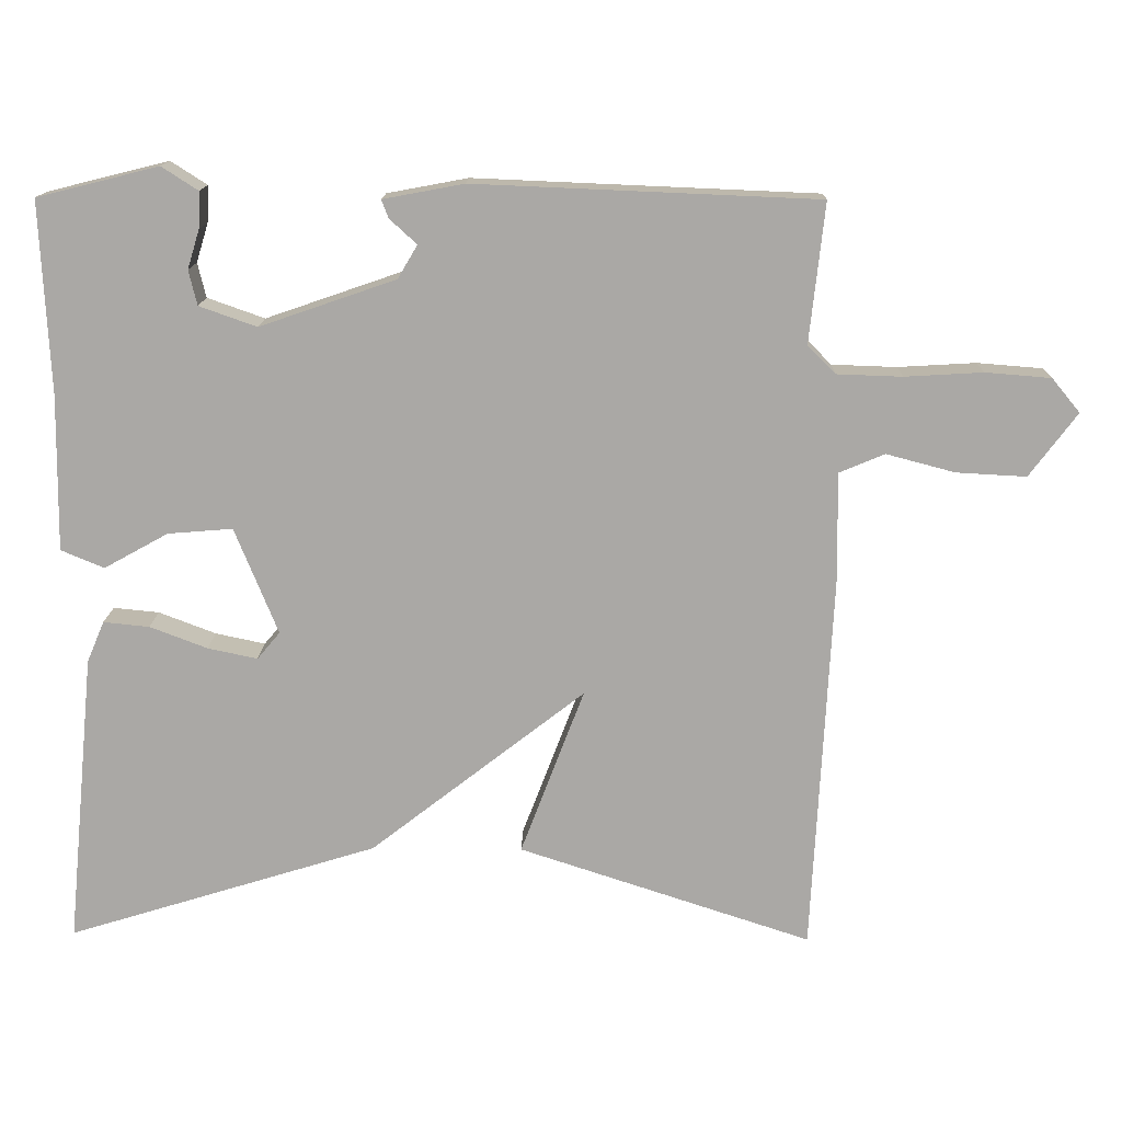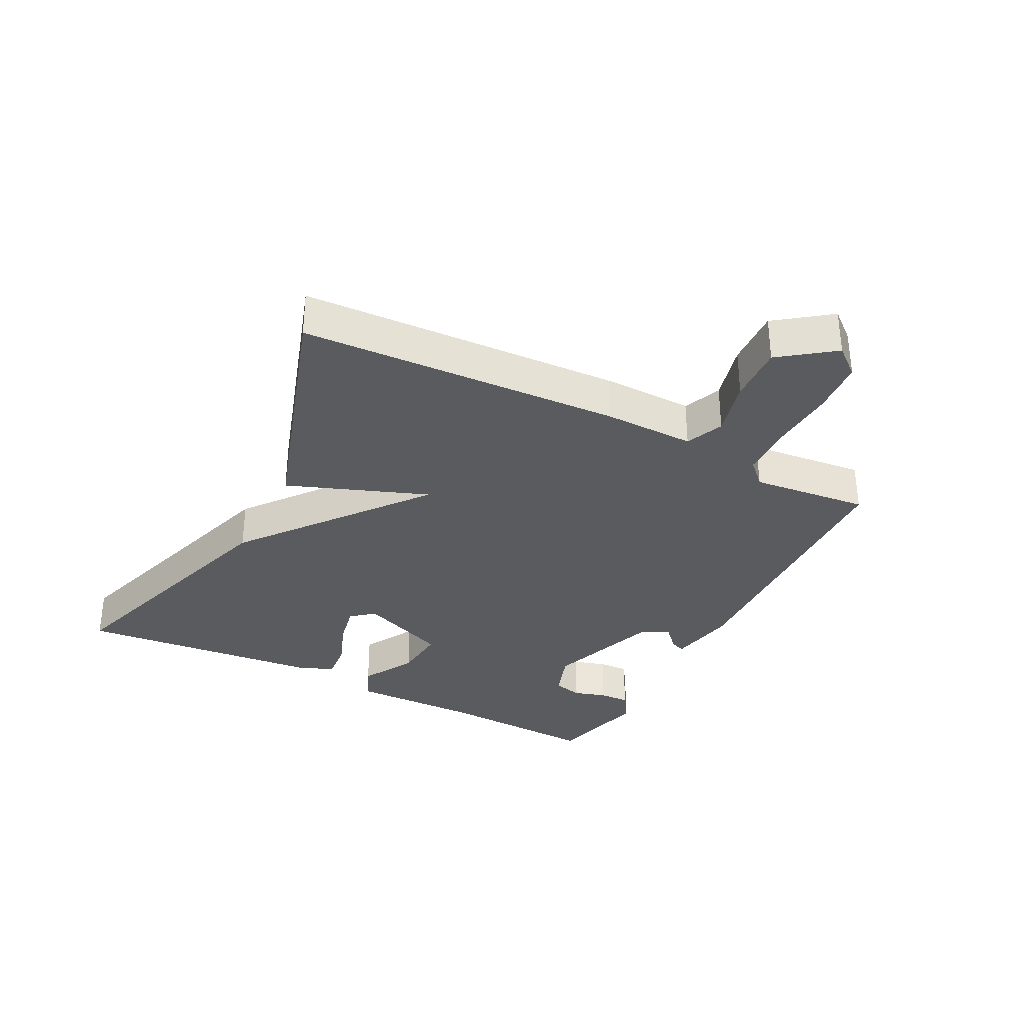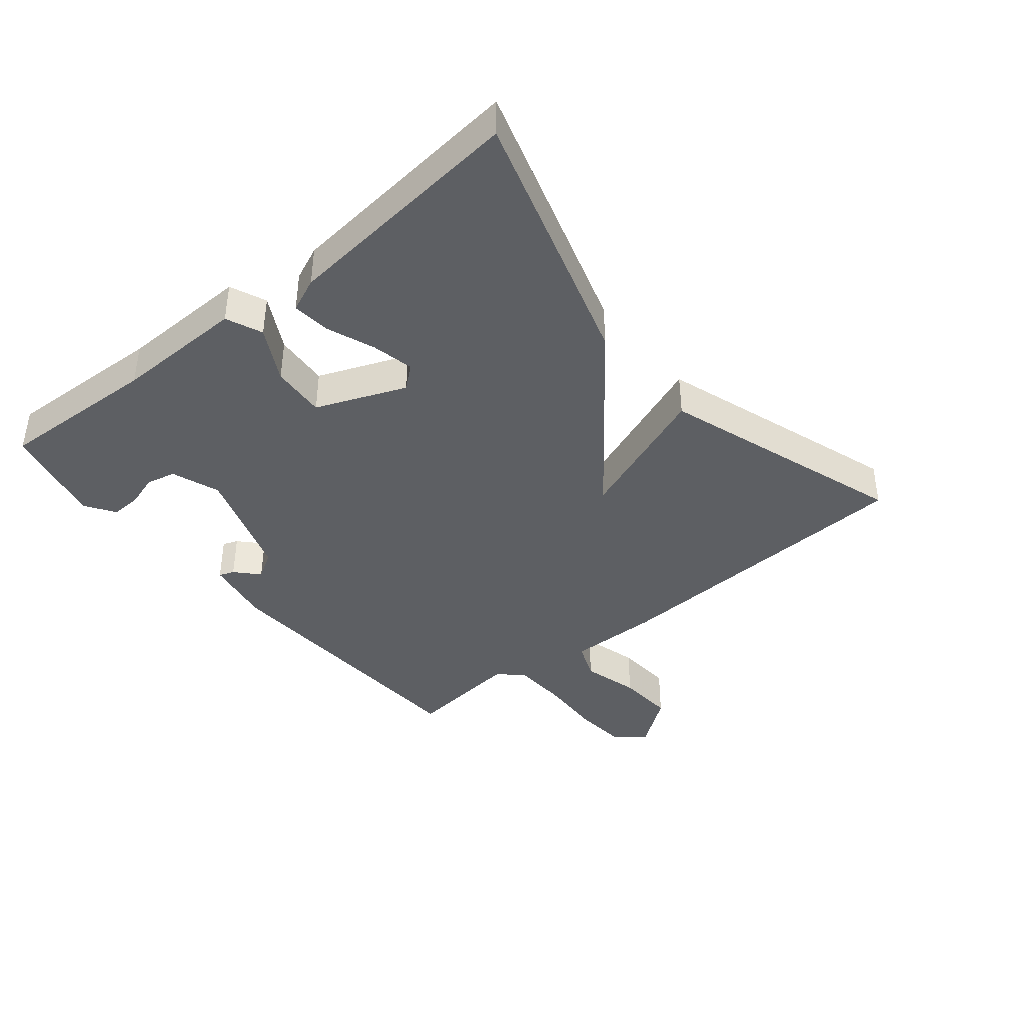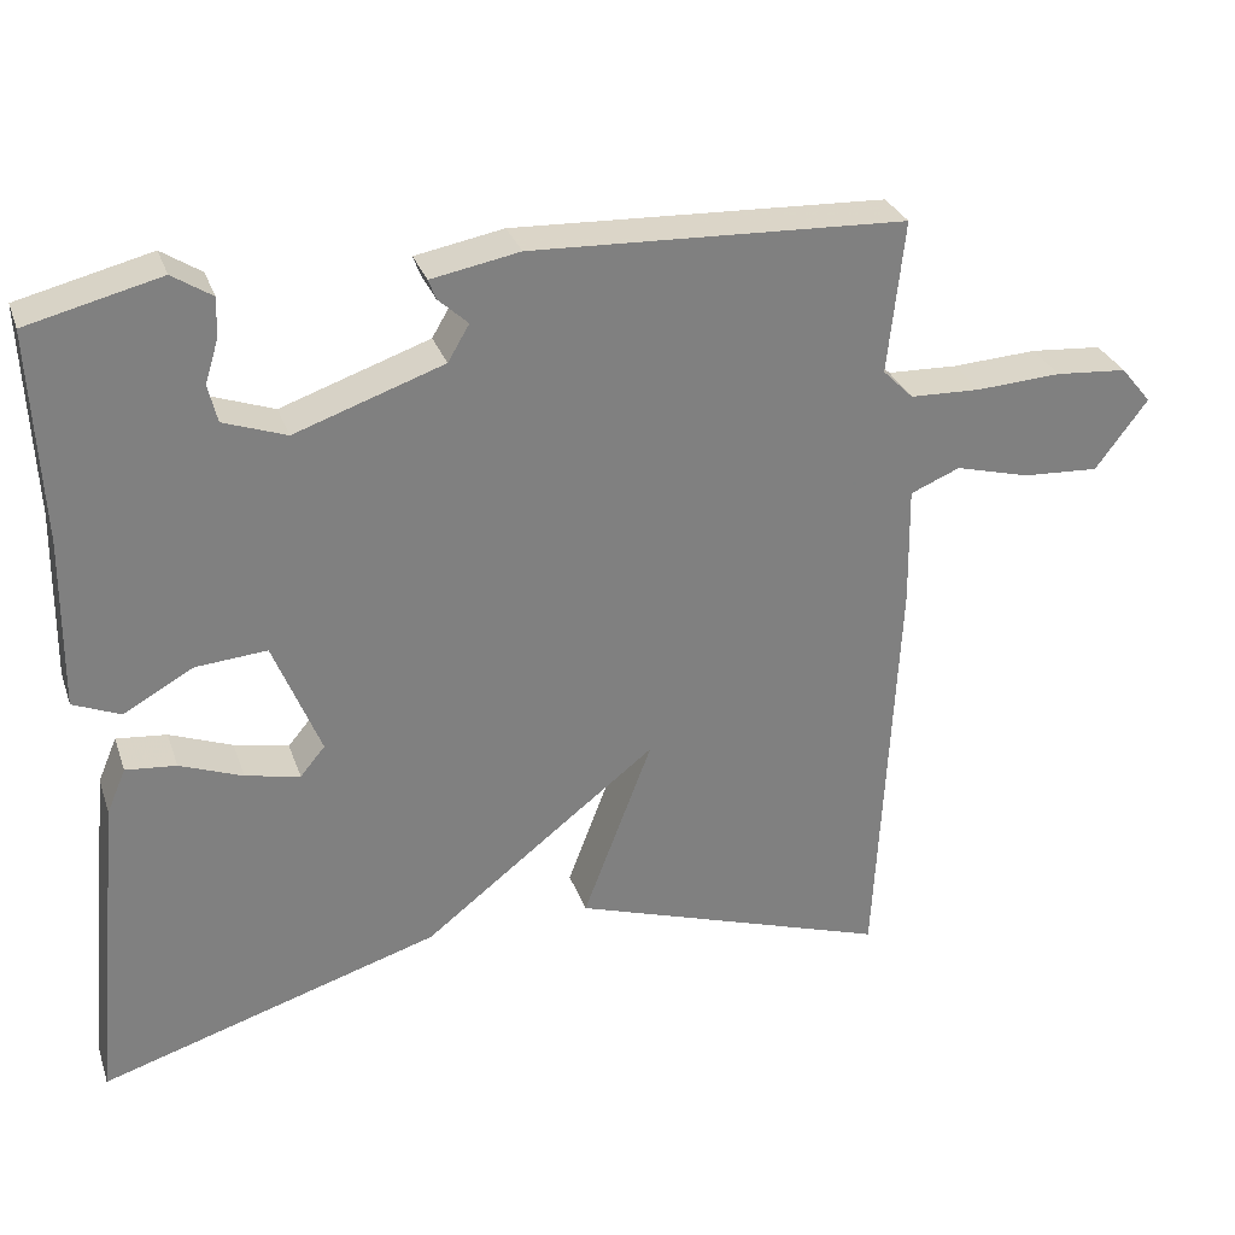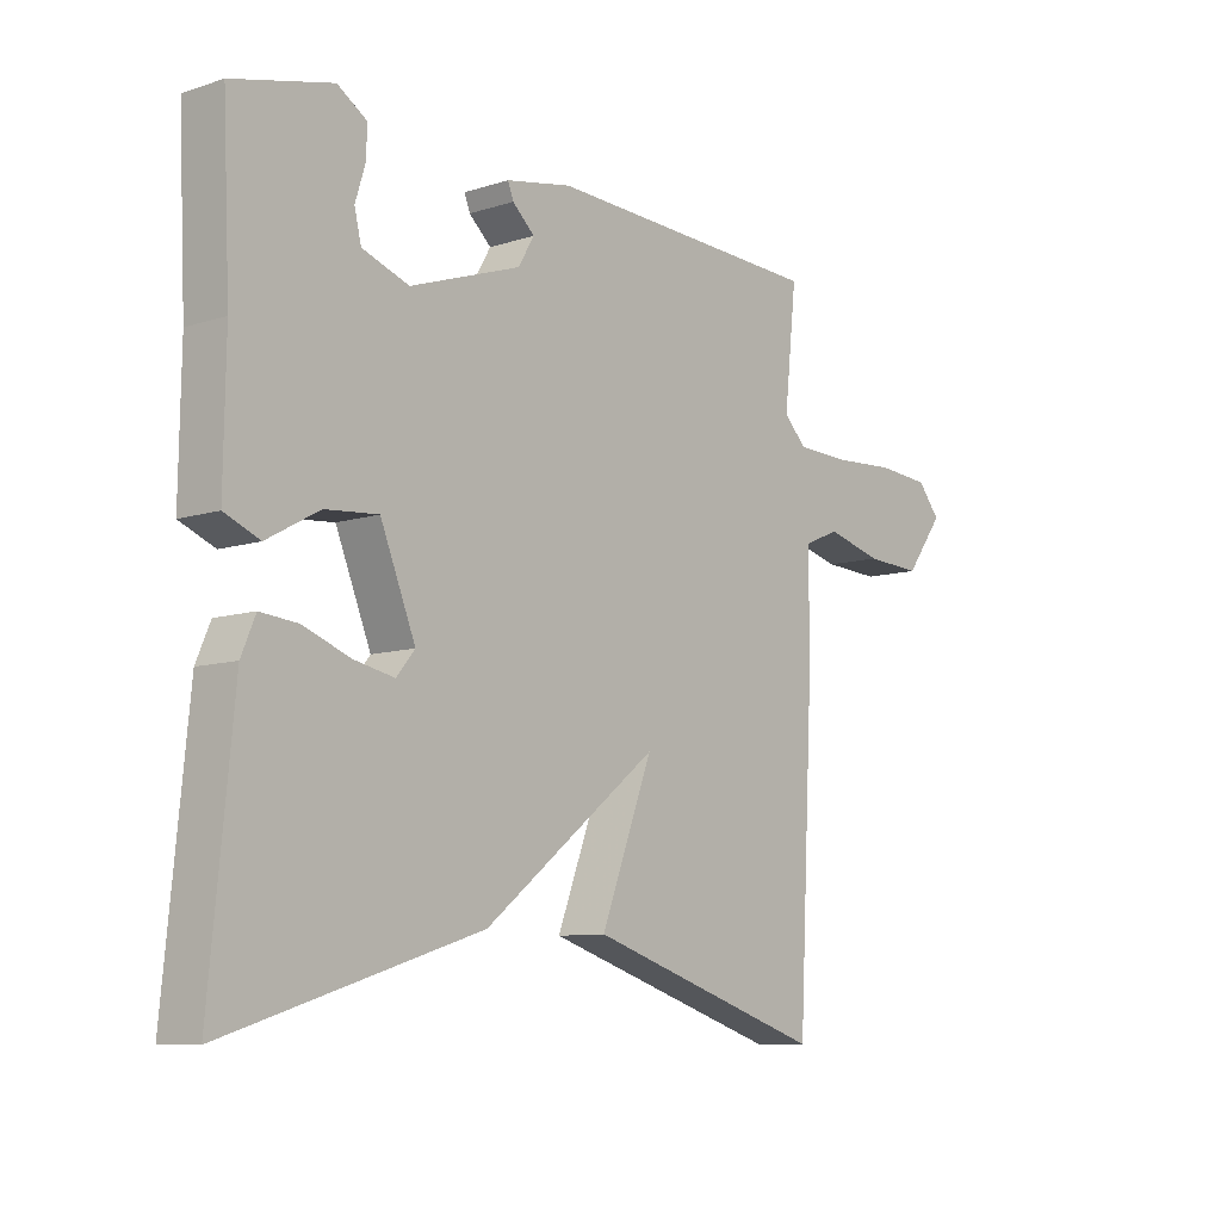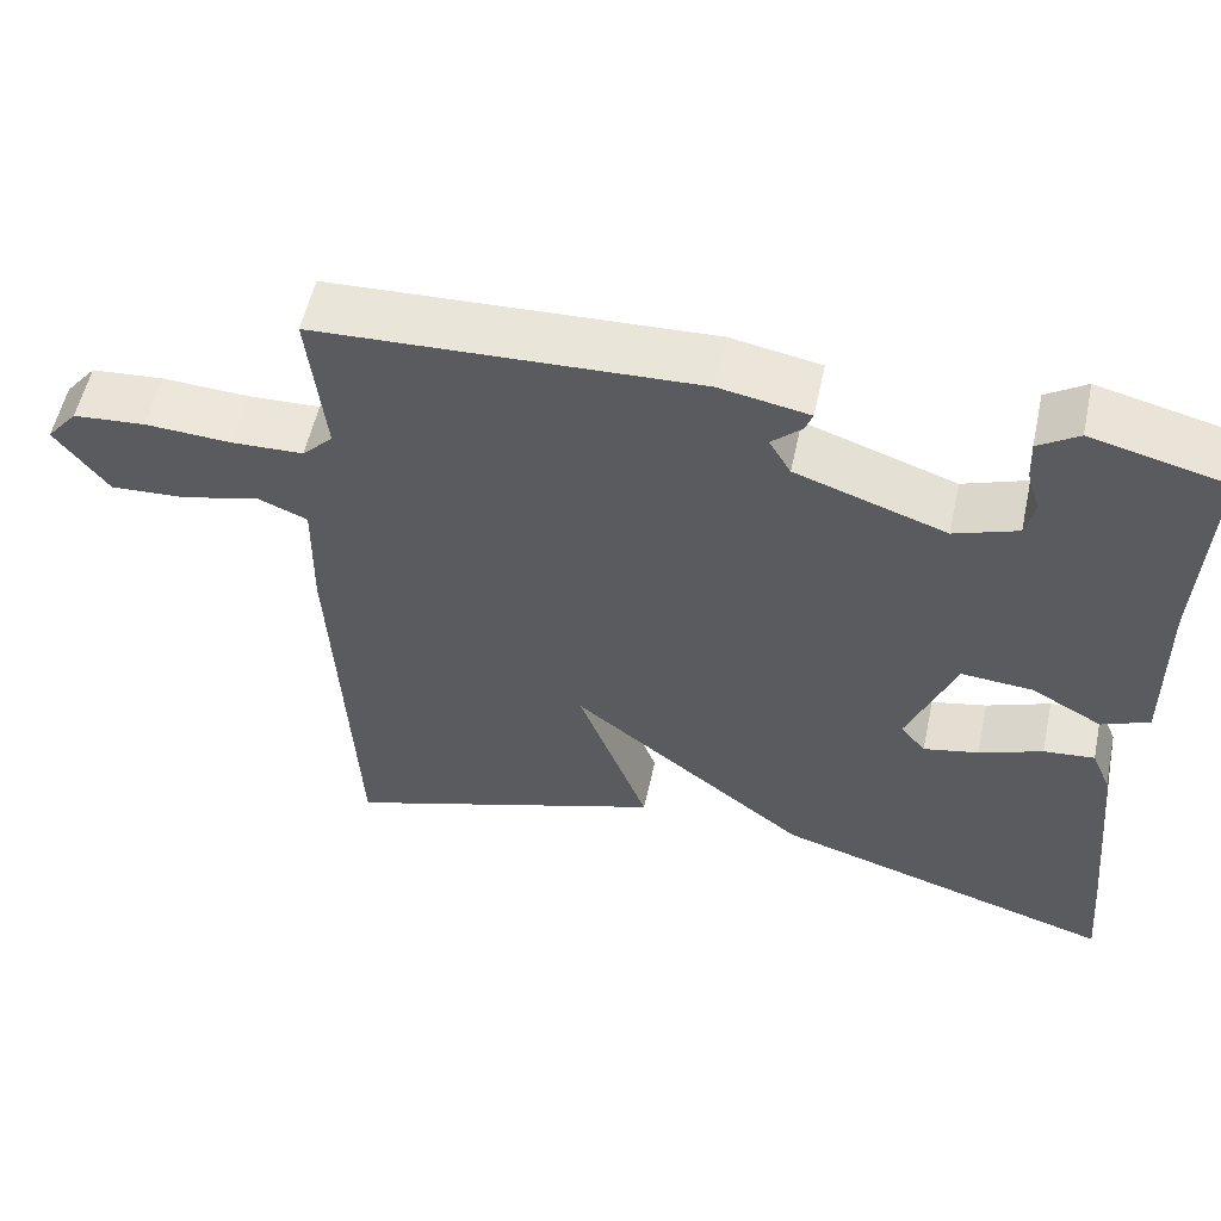
<metadata>
{"format":"obj","ext":"obj","renderer":"f3d","projection":"perspective","resolution":1024,"background":"white","views":[{"elev":14.6,"azim":-178.7,"up":"+Z"},{"elev":-33.1,"azim":-117.4,"up":"+Y"},{"elev":-40.1,"azim":129.5,"up":"+Y"},{"elev":29.9,"azim":162.5,"up":"+Z"},{"elev":-9.1,"azim":130.4,"up":"+Z"},{"elev":55.4,"azim":12.2,"up":"+Z"}]}
</metadata>
<code>
v 0.5 0.07 -0.5
v 0.088 0.07 -0.373
v -0.196 0.07 -0.152
v -0.112 0.07 -0.373
v -0.5 0.07 -0.5
v -0.526 0.07 0.006
v -0.524 0.07 0.149
v -0.584 0.07 0.174
v -0.675 0.07 0.15
v -0.767 0.07 0.145
v -0.83 0.07 0.229
v -0.793 0.07 0.274
v -0.706 0.07 0.281
v -0.603 0.07 0.275
v -0.517 0.07 0.278
v -0.48 0.07 0.315
v -0.5 0.07 0.5
v -0.046 0.07 0.519
v 0.061 0.07 0.499
v 0.052 0.07 0.475
v 0.016 0.07 0.442
v 0.042 0.07 0.398
v 0.222 0.07 0.336
v 0.298 0.07 0.363
v 0.309 0.07 0.409
v 0.293 0.07 0.461
v 0.291 0.07 0.509
v 0.339 0.07 0.54
v 0.5 0.07 0.5
v 0.488 0.07 0.246
v 0.491 0.07 0.04
v 0.434 0.07 0.016
v 0.349 0.07 0.063
v 0.263 0.07 0.07
v 0.206 0.07 -0.071
v 0.236 0.07 -0.107
v 0.302 0.07 -0.093
v 0.378 0.07 -0.064
v 0.439 0.07 -0.058
v 0.462 0.07 -0.112
v 0.5 0 -0.5
v 0.088 0 -0.373
v -0.196 0 -0.152
v -0.112 0 -0.373
v -0.5 0 -0.5
v -0.526 0 0.006
v -0.524 0 0.149
v -0.584 0 0.174
v -0.675 0 0.15
v -0.767 0 0.145
v -0.83 0 0.229
v -0.793 0 0.274
v -0.706 0 0.281
v -0.603 0 0.275
v -0.517 0 0.278
v -0.48 0 0.315
v -0.5 0 0.5
v -0.046 0 0.519
v 0.061 0 0.499
v 0.052 0 0.475
v 0.016 0 0.442
v 0.042 0 0.398
v 0.222 0 0.336
v 0.298 0 0.363
v 0.309 0 0.409
v 0.293 0 0.461
v 0.291 0 0.509
v 0.339 0 0.54
v 0.5 0 0.5
v 0.488 0 0.246
v 0.491 0 0.04
v 0.434 0 0.016
v 0.349 0 0.063
v 0.263 0 0.07
v 0.206 0 -0.071
v 0.236 0 -0.107
v 0.302 0 -0.093
v 0.378 0 -0.064
v 0.439 0 -0.058
v 0.462 0 -0.112
f 40 1 2
f 39 40 2
f 38 39 2
f 37 38 2
f 36 37 2
f 35 36 2 3
f 34 35 3
f 30 31 32 33
f 30 33 34
f 28 29 30
f 27 28 30
f 26 27 30
f 25 26 30
f 24 25 30 34
f 23 24 34 3
f 19 20 21
f 18 19 21
f 17 18 21
f 16 17 21
f 15 16 21 22
f 12 13 14
f 11 12 14
f 10 11 14
f 9 10 14
f 8 9 14
f 7 8 14 15
f 6 7 15
f 5 6 15
f 4 5 15
f 3 4 15
f 3 15 22 23
f 42 41 80
f 42 80 79
f 42 79 78
f 42 78 77
f 42 77 76
f 43 42 76 75
f 43 75 74
f 73 72 71 70
f 74 73 70
f 70 69 68
f 70 68 67
f 70 67 66
f 70 66 65
f 74 70 65 64
f 43 74 64 63
f 61 60 59
f 61 59 58
f 61 58 57
f 61 57 56
f 62 61 56 55
f 54 53 52
f 54 52 51
f 54 51 50
f 54 50 49
f 54 49 48
f 55 54 48 47
f 55 47 46
f 55 46 45
f 55 45 44
f 55 44 43
f 63 62 55 43
f 1 41 42 2
f 2 42 43 3
f 3 43 44 4
f 4 44 45 5
f 5 45 46 6
f 6 46 47 7
f 7 47 48 8
f 8 48 49 9
f 9 49 50 10
f 10 50 51 11
f 11 51 52 12
f 12 52 53 13
f 13 53 54 14
f 14 54 55 15
f 15 55 56 16
f 16 56 57 17
f 17 57 58 18
f 18 58 59 19
f 19 59 60 20
f 20 60 61 21
f 21 61 62 22
f 22 62 63 23
f 23 63 64 24
f 24 64 65 25
f 25 65 66 26
f 26 66 67 27
f 27 67 68 28
f 28 68 69 29
f 29 69 70 30
f 30 70 71 31
f 31 71 72 32
f 32 72 73 33
f 33 73 74 34
f 34 74 75 35
f 35 75 76 36
f 36 76 77 37
f 37 77 78 38
f 38 78 79 39
f 39 79 80 40
f 40 80 41 1

</code>
